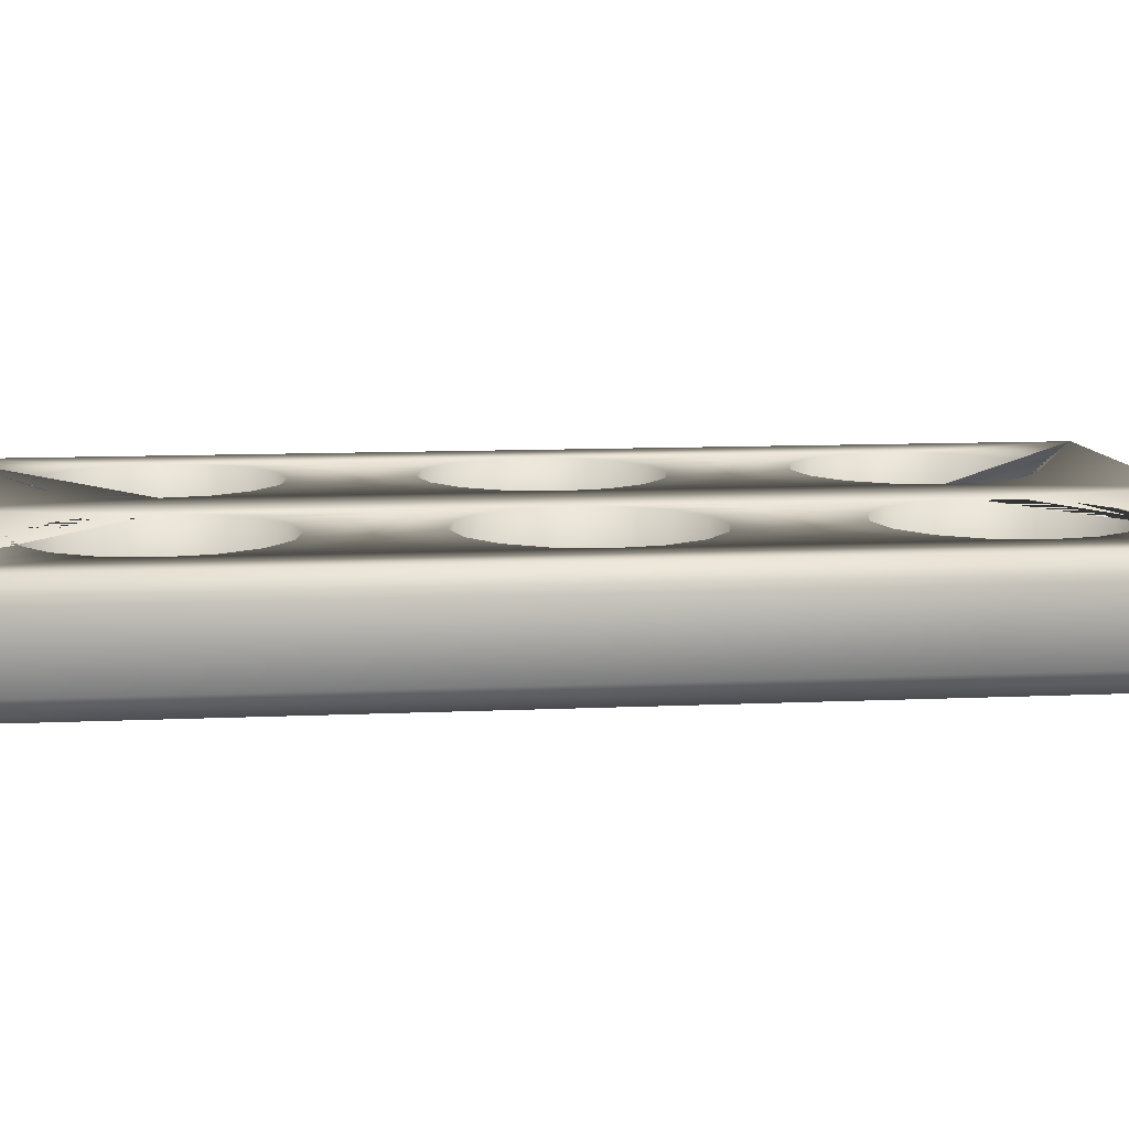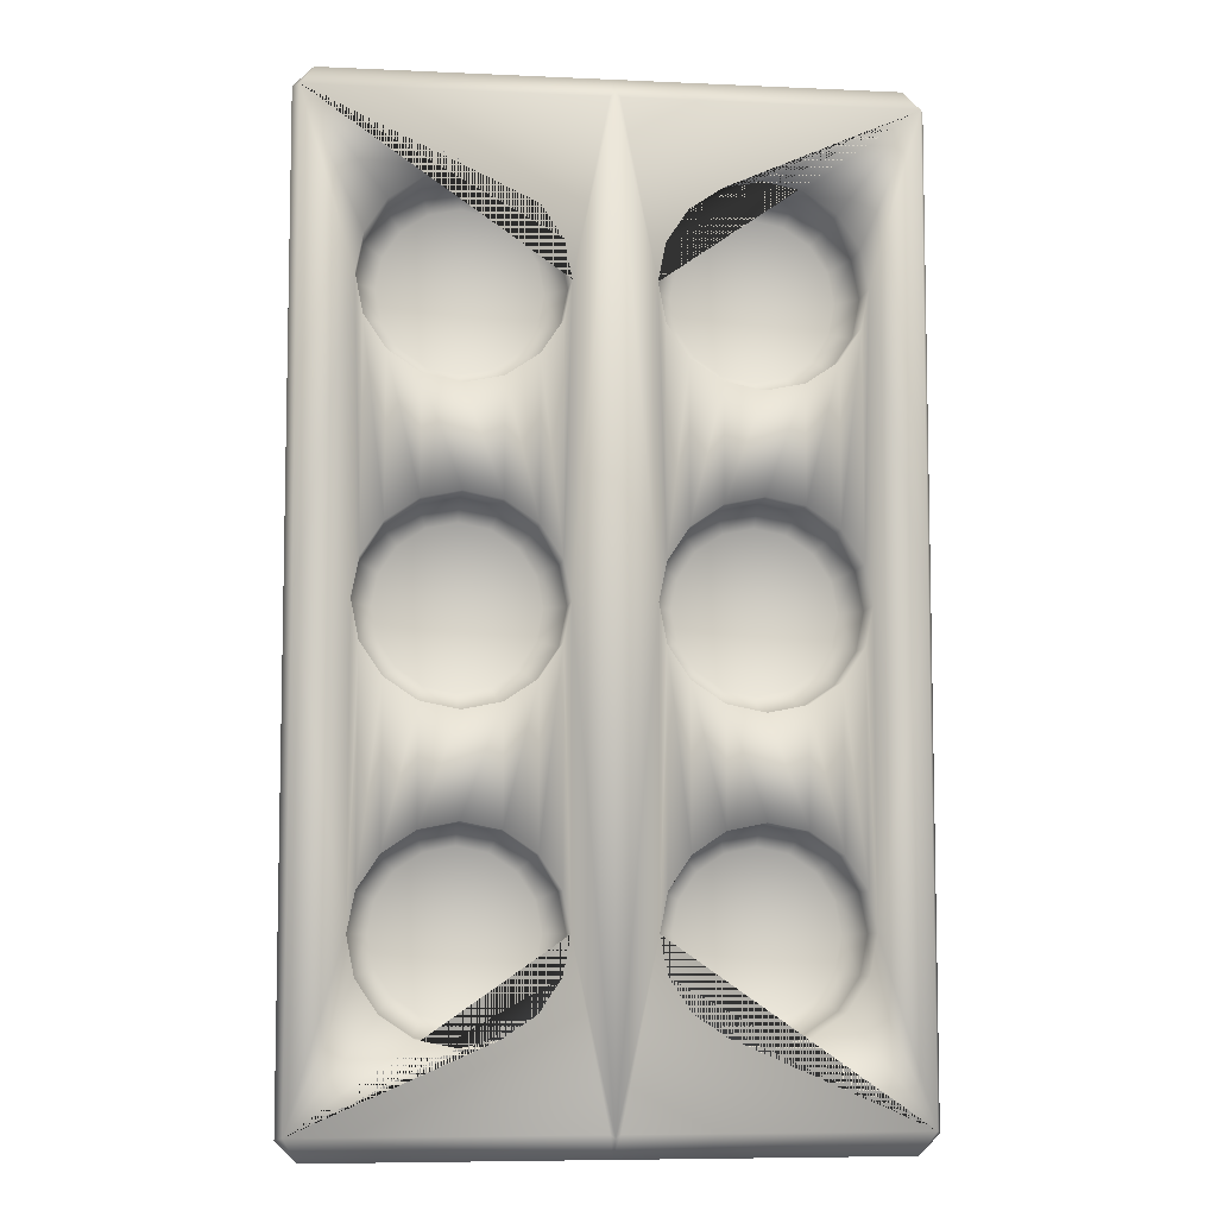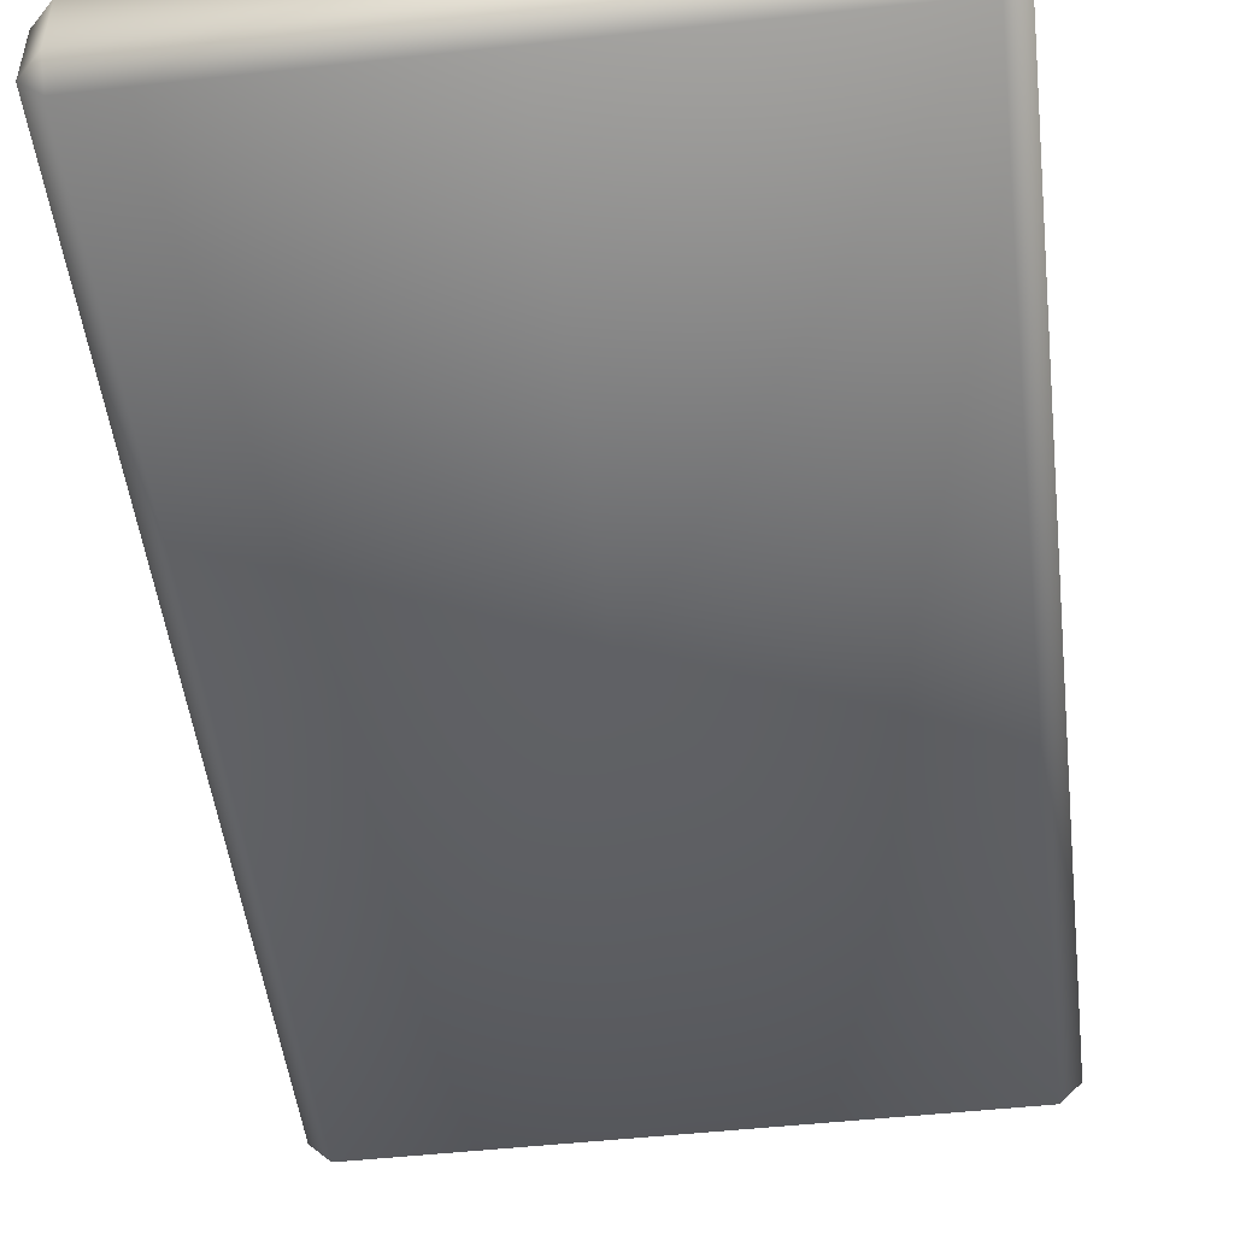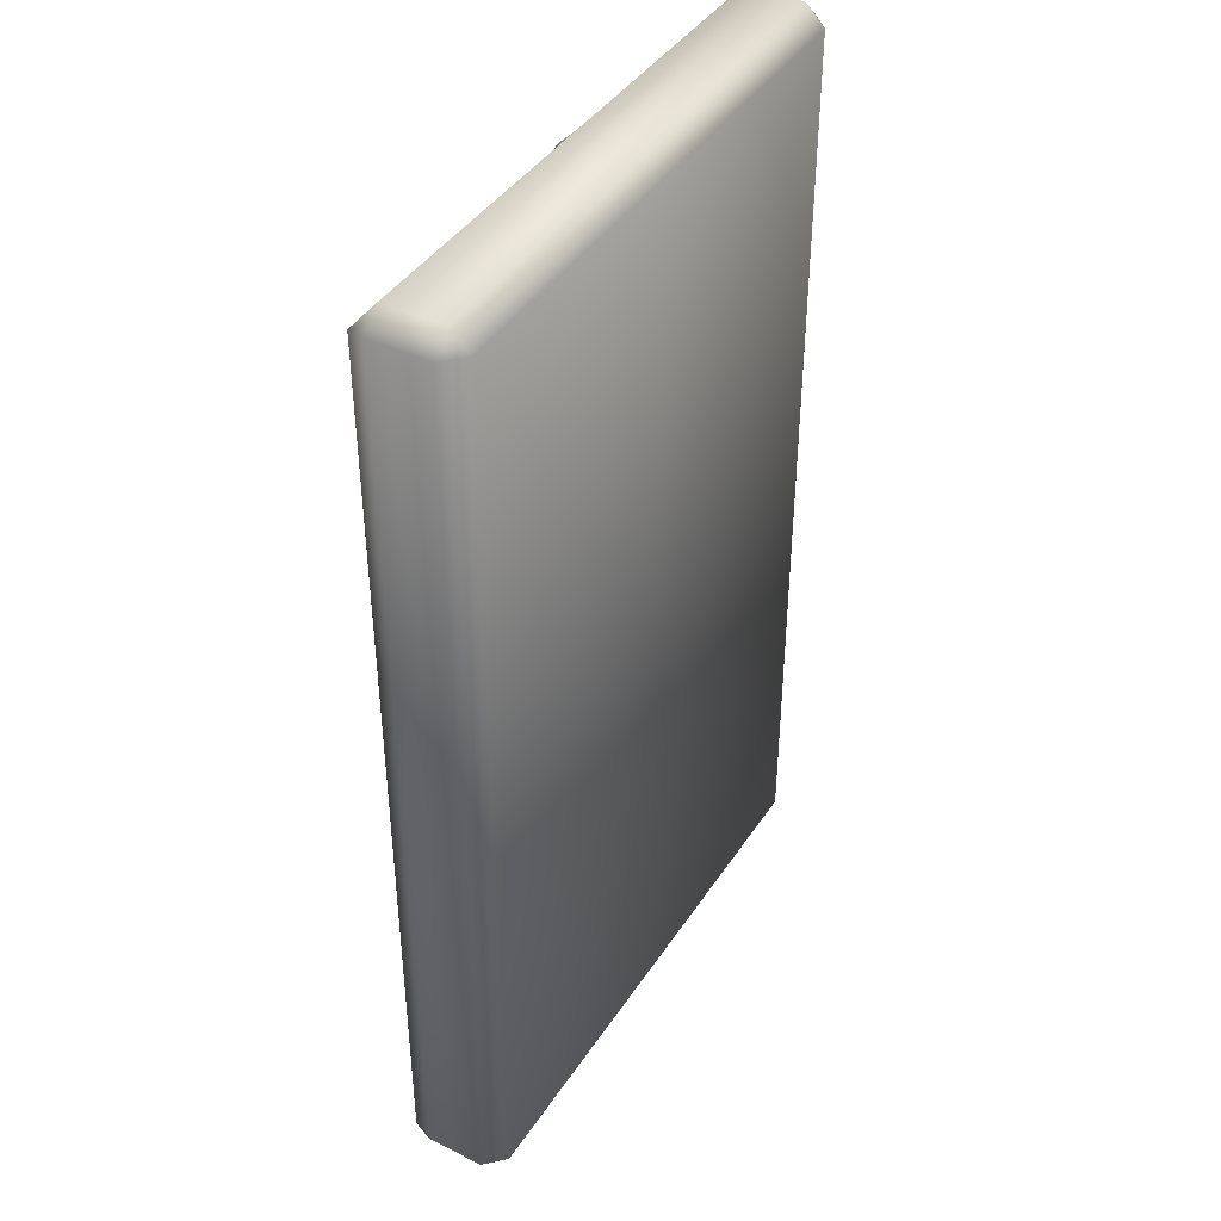
<metadata>
{"format":"obj","ext":"obj","renderer":"f3d","projection":"perspective","resolution":1024,"background":"white","views":[{"elev":9.3,"azim":-97.3,"up":"+Y"},{"elev":-7.3,"azim":172.7,"up":"+Z"},{"elev":-49.7,"azim":-173.1,"up":"+Y"},{"elev":41.7,"azim":-59.5,"up":"+Z"}]}
</metadata>
<code>
o Carrier_Cube
v -0.07 0.05 -0.1
v -0.08913 0.05 -0.1962
v -0.1162 0.05 -0.1691
v -0.1054 0.05 -0.1854
v -0.12 0.05 -0.15
v -0.07 0.05 -0.2
v -0.02381 0.05 -0.1309
v -0.02 0.05 -0.15
v -0.02381 0.05 -0.1691
v -0.03465 0.05 -0.1854
v -0.03465 0.05 -0.1146
v -0.08913 0.05 -0.1038
v -0.1162 0.05 -0.1309
v -0.05087 0.05 -0.1038
v -0.1054 0.05 -0.1146
v -0.05087 0.05 -0.1962
v -0.07 0.02 -0.15
v -0.08913 0.05 -0.04619
v -0.1162 0.05 -0.01913
v -0.1054 0.05 -0.03535
v -0.07 0.05 -0.05
v -0.02381 0.05 -0.01913
v -0.03465 0.05 -0.03535
v -0.05087 0.05 -0.04619
v -0.15 0.01 -0.24
v -0.14 0.01 -0.25
v -0.14 0 -0.24
v -0.1464 0.05 -0.2381
v -0.14 0.04 -0.25
v -0.15 0.04 -0.24
v -0.002371 0.05 -0.2381
v -0.07 0.02 -0.1102
v -0.07 0.03 -0.1
v -0.08523 0.02 -0.1868
v -0.08913 0.03 -0.1962
v -0.1068 0.02 -0.1652
v -0.1162 0.03 -0.1691
v -0.1054 0.03 -0.1854
v -0.09815 0.02 -0.1781
v -0.12 0.03 -0.15
v -0.1098 0.02 -0.15
v -0.07 0.02 -0.1898
v -0.07 0.03 -0.2
v -0.03323 0.02 -0.1348
v -0.02381 0.03 -0.1309
v -0.02 0.03 -0.15
v -0.0302 0.02 -0.15
v -0.02381 0.03 -0.1691
v -0.03323 0.02 -0.1652
v -0.03465 0.03 -0.1854
v -0.04185 0.02 -0.1781
v -0.04185 0.02 -0.1219
v -0.03465 0.03 -0.1146
v -0.08523 0.02 -0.1132
v -0.08913 0.03 -0.1038
v -0.1068 0.02 -0.1348
v -0.1162 0.03 -0.1309
v -0.05087 0.03 -0.1038
v -0.05477 0.02 -0.1132
v -0.1054 0.03 -0.1146
v -0.09815 0.02 -0.1219
v -0.05087 0.03 -0.1962
v -0.05477 0.02 -0.1868
v -0.08523 0.02 -0.03677
v -0.08913 0.03 -0.04619
v -0.1068 0.02 -0.01523
v -0.1162 0.03 -0.01913
v -0.1054 0.03 -0.03535
v -0.09815 0.02 -0.02815
v -0.07 0.02 -0.0398
v -0.07 0.03 -0.05
v -0.02381 0.03 -0.01913
v -0.03323 0.02 -0.01523
v -0.03465 0.03 -0.03535
v -0.04185 0.02 -0.02815
v -0.05087 0.03 -0.04619
v -0.05477 0.02 -0.03677
v 0.07 0.05 -0.1
v 0.08913 0.05 -0.1962
v 0.1162 0.05 -0.1691
v 0.1054 0.05 -0.1854
v 0.12 0.05 -0.15
v 0.07 0.05 -0.2
v 0.02381 0.05 -0.1309
v 0.02 0.05 -0.15
v 0.02381 0.05 -0.1691
v 0.03465 0.05 -0.1854
v 0.03465 0.05 -0.1146
v 0.08913 0.05 -0.1038
v 0.1162 0.05 -0.1309
v 0.05087 0.05 -0.1038
v 0.1054 0.05 -0.1146
v 0.05087 0.05 -0.1962
v 0.07 0.02 -0.15
v 0.08913 0.05 -0.04619
v 0.1162 0.05 -0.01913
v 0.1054 0.05 -0.03535
v 0.07 0.05 -0.05
v 0.02381 0.05 -0.01913
v 0.03465 0.05 -0.03535
v 0.05087 0.05 -0.04619
v 0.15 0.01 -0.24
v 0.14 0.01 -0.25
v 0.14 0 -0.24
v 0.1464 0.05 -0.2381
v 0.14 0.04 -0.25
v 0.15 0.04 -0.24
v 0 0 -0.24
v 0 0.01 -0.25
v 0 0.04 -0.25
v 0.002371 0.05 -0.2381
v 0 0.05 -0.24
v 0.07 0.02 -0.1102
v 0.07 0.03 -0.1
v 0.08523 0.02 -0.1868
v 0.08913 0.03 -0.1962
v 0.1068 0.02 -0.1652
v 0.1162 0.03 -0.1691
v 0.1054 0.03 -0.1854
v 0.09815 0.02 -0.1781
v 0.12 0.03 -0.15
v 0.1098 0.02 -0.15
v 0.07 0.02 -0.1898
v 0.07 0.03 -0.2
v 0.03323 0.02 -0.1348
v 0.02381 0.03 -0.1309
v 0.02 0.03 -0.15
v 0.0302 0.02 -0.15
v 0.02381 0.03 -0.1691
v 0.03323 0.02 -0.1652
v 0.03465 0.03 -0.1854
v 0.04185 0.02 -0.1781
v 0.04185 0.02 -0.1219
v 0.03465 0.03 -0.1146
v 0.08523 0.02 -0.1132
v 0.08913 0.03 -0.1038
v 0.1068 0.02 -0.1348
v 0.1162 0.03 -0.1309
v 0.05087 0.03 -0.1038
v 0.05477 0.02 -0.1132
v 0.1054 0.03 -0.1146
v 0.09815 0.02 -0.1219
v 0.05087 0.03 -0.1962
v 0.05477 0.02 -0.1868
v 0.08523 0.02 -0.03677
v 0.08913 0.03 -0.04619
v 0.1068 0.02 -0.01523
v 0.1162 0.03 -0.01913
v 0.1054 0.03 -0.03535
v 0.09815 0.02 -0.02815
v 0.07 0.02 -0.0398
v 0.07 0.03 -0.05
v 0.02381 0.03 -0.01913
v 0.03323 0.02 -0.01523
v 0.03465 0.03 -0.03535
v 0.04185 0.02 -0.02815
v 0.05087 0.03 -0.04619
v 0.05477 0.02 -0.03677
v -0.07 0.05 0.1
v -0.08913 0.05 0.1962
v -0.1162 0.05 0.1691
v -0.1054 0.05 0.1854
v -0.12 0.05 0.15
v -0.07 0.05 0.2
v -0.02381 0.05 0.1309
v -0.02 0.05 0.15
v -0.02381 0.05 0.1691
v -0.03465 0.05 0.1854
v -0.03465 0.05 0.1146
v -0.08913 0.05 0.1038
v -0.1162 0.05 0.1309
v -0.05087 0.05 0.1038
v -0.1054 0.05 0.1146
v -0.05087 0.05 0.1962
v -0.07 0.02 0.15
v -0.08913 0.05 0.04619
v -0.1162 0.05 0.01913
v -0.1054 0.05 0.03535
v -0.12 0.05 0
v -0.07 0.05 0.05
v -0.02 0.05 0
v -0.02381 0.05 0.01913
v -0.03465 0.05 0.03535
v -0.05087 0.05 0.04619
v -0.07 0.02 0
v -0.15 0.01 0.24
v -0.14 0.01 0.25
v -0.14 0 0.24
v -0.1464 0.05 0.2381
v -0.14 0.04 0.25
v -0.15 0.04 0.24
v -0.002371 0.05 0.2381
v -0.15 0.01 0
v -0.14 0 0
v -0.1462 0.05 0
v -0.15 0.04 0
v -0.07 0.02 0.1102
v -0.07 0.03 0.1
v -0.08523 0.02 0.1868
v -0.08913 0.03 0.1962
v -0.1068 0.02 0.1652
v -0.1162 0.03 0.1691
v -0.1054 0.03 0.1854
v -0.09815 0.02 0.1781
v -0.12 0.03 0.15
v -0.1098 0.02 0.15
v -0.07 0.02 0.1898
v -0.07 0.03 0.2
v -0.03323 0.02 0.1348
v -0.02381 0.03 0.1309
v -0.02 0.03 0.15
v -0.0302 0.02 0.15
v -0.02381 0.03 0.1691
v -0.03323 0.02 0.1652
v -0.03465 0.03 0.1854
v -0.04185 0.02 0.1781
v -0.04185 0.02 0.1219
v -0.03465 0.03 0.1146
v -0.08523 0.02 0.1132
v -0.08913 0.03 0.1038
v -0.1068 0.02 0.1348
v -0.1162 0.03 0.1309
v -0.05087 0.03 0.1038
v -0.05477 0.02 0.1132
v -0.1054 0.03 0.1146
v -0.09815 0.02 0.1219
v -0.05087 0.03 0.1962
v -0.05477 0.02 0.1868
v -0.08523 0.02 0.03677
v -0.08913 0.03 0.04619
v -0.1068 0.02 0.01523
v -0.1162 0.03 0.01913
v -0.1054 0.03 0.03535
v -0.09815 0.02 0.02815
v -0.1098 0.02 0
v -0.12 0.03 0
v -0.07 0.02 0.0398
v -0.07 0.03 0.05
v -0.02 0.03 0
v -0.0302 0.02 0
v -0.02381 0.03 0.01913
v -0.03323 0.02 0.01523
v -0.03465 0.03 0.03535
v -0.04185 0.02 0.02815
v -0.05087 0.03 0.04619
v -0.05477 0.02 0.03677
v 0 0.05 0
v 0 0 0
v 0.07 0.05 0.1
v 0.08913 0.05 0.1962
v 0.1162 0.05 0.1691
v 0.1054 0.05 0.1854
v 0.12 0.05 0.15
v 0.07 0.05 0.2
v 0.02381 0.05 0.1309
v 0.02 0.05 0.15
v 0.02381 0.05 0.1691
v 0.03465 0.05 0.1854
v 0.03465 0.05 0.1146
v 0.08913 0.05 0.1038
v 0.1162 0.05 0.1309
v 0.05087 0.05 0.1038
v 0.1054 0.05 0.1146
v 0.05087 0.05 0.1962
v 0.07 0.02 0.15
v 0.08913 0.05 0.04619
v 0.1162 0.05 0.01913
v 0.1054 0.05 0.03535
v 0.12 0.05 0
v 0.07 0.05 0.05
v 0.02 0.05 0
v 0.02381 0.05 0.01913
v 0.03465 0.05 0.03535
v 0.05087 0.05 0.04619
v 0.07 0.02 0
v 0.15 0.01 0.24
v 0.14 0.01 0.25
v 0.14 0 0.24
v 0.1464 0.05 0.2381
v 0.14 0.04 0.25
v 0.15 0.04 0.24
v 0 0 0.24
v 0 0.01 0.25
v 0 0.04 0.25
v 0.002371 0.05 0.2381
v 0 0.05 0.24
v 0.15 0.01 0
v 0.14 0 0
v 0.1462 0.05 0
v 0.15 0.04 0
v 0.07 0.02 0.1102
v 0.07 0.03 0.1
v 0.08523 0.02 0.1868
v 0.08913 0.03 0.1962
v 0.1068 0.02 0.1652
v 0.1162 0.03 0.1691
v 0.1054 0.03 0.1854
v 0.09815 0.02 0.1781
v 0.12 0.03 0.15
v 0.1098 0.02 0.15
v 0.07 0.02 0.1898
v 0.07 0.03 0.2
v 0.03323 0.02 0.1348
v 0.02381 0.03 0.1309
v 0.02 0.03 0.15
v 0.0302 0.02 0.15
v 0.02381 0.03 0.1691
v 0.03323 0.02 0.1652
v 0.03465 0.03 0.1854
v 0.04185 0.02 0.1781
v 0.04185 0.02 0.1219
v 0.03465 0.03 0.1146
v 0.08523 0.02 0.1132
v 0.08913 0.03 0.1038
v 0.1068 0.02 0.1348
v 0.1162 0.03 0.1309
v 0.05087 0.03 0.1038
v 0.05477 0.02 0.1132
v 0.1054 0.03 0.1146
v 0.09815 0.02 0.1219
v 0.05087 0.03 0.1962
v 0.05477 0.02 0.1868
v 0.08523 0.02 0.03677
v 0.08913 0.03 0.04619
v 0.1068 0.02 0.01523
v 0.1162 0.03 0.01913
v 0.1054 0.03 0.03535
v 0.09815 0.02 0.02815
v 0.1098 0.02 0
v 0.12 0.03 0
v 0.07 0.02 0.0398
v 0.07 0.03 0.05
v 0.02 0.03 0
v 0.0302 0.02 0
v 0.02381 0.03 0.01913
v 0.03323 0.02 0.01523
v 0.03465 0.03 0.03535
v 0.04185 0.02 0.02815
v 0.05087 0.03 0.04619
v 0.05477 0.02 0.03677
f 195 179 5 28
f 27 108 248 194
f 193 196 30 25
f 1 21 24 14
f 112 31 8 181 247
f 49 51 17
f 56 61 17
f 51 63 17
f 44 47 17
f 7 8 46 45
f 54 32 17
f 63 42 17
f 59 52 17
f 42 34 17
f 3 5 40 37
f 39 36 17
f 1 14 58 33
f 2 4 38 35
f 64 69 185
f 52 44 17
f 61 54 17
f 4 3 37 38
f 34 39 17
f 36 41 17
f 13 15 60 57
f 11 7 45 53
f 14 11 53 58
f 8 9 48 46
f 15 12 55 60
f 9 10 50 48
f 16 6 43 62
f 47 49 17
f 12 1 33 55
f 5 13 57 40
f 10 16 62 50
f 6 2 35 43
f 41 56 17
f 14 24 23 11
f 11 23 22 7
f 8 7 22 181
f 32 59 17
f 12 18 21 1
f 15 20 18 12
f 13 19 20 15
f 5 179 19 13
f 28 5 3 4 2 6 16 10 9 8 31
f 18 20 68 65
f 70 64 185
f 240 73 185
f 73 75 185
f 69 66 185
f 19 179 236 67
f 75 77 185
f 77 70 185
f 22 23 74 72
f 66 235 185
f 21 18 65 71
f 24 21 71 76
f 23 24 76 74
f 181 22 72 239
f 20 19 67 68
f 25 26 27
f 28 29 30
f 110 31 112
f 195 28 30 196
f 29 26 25 30
f 108 27 26 109
f 28 31 110 29
f 27 194 193 25
f 33 58 59 32
f 35 38 39 34
f 37 40 41 36
f 43 35 34 42
f 45 46 47 44
f 49 47 46 48
f 48 50 51 49
f 53 45 44 52
f 50 62 63 51
f 38 37 36 39
f 55 33 32 54
f 57 60 61 56
f 58 53 52 59
f 60 55 54 61
f 62 43 42 63
f 40 57 56 41
f 65 68 69 64
f 67 236 235 66
f 71 65 64 70
f 73 240 239 72
f 72 74 75 73
f 74 76 77 75
f 68 67 66 69
f 76 71 70 77
f 26 29 110 109
f 289 105 82 269
f 104 288 248 108
f 287 102 107 290
f 78 91 101 98
f 112 247 271 85 111
f 130 94 132
f 137 94 142
f 132 94 144
f 125 94 128
f 84 126 127 85
f 135 94 113
f 144 94 123
f 140 94 133
f 123 94 115
f 80 118 121 82
f 120 94 117
f 78 114 139 91
f 79 116 119 81
f 145 275 150
f 133 94 125
f 142 94 135
f 81 119 118 80
f 115 94 120
f 117 94 122
f 90 138 141 92
f 88 134 126 84
f 91 139 134 88
f 85 127 129 86
f 92 141 136 89
f 86 129 131 87
f 93 143 124 83
f 128 94 130
f 89 136 114 78
f 82 121 138 90
f 87 131 143 93
f 83 124 116 79
f 122 94 137
f 91 88 100 101
f 88 84 99 100
f 85 271 99 84
f 113 94 140
f 89 78 98 95
f 92 89 95 97
f 90 92 97 96
f 82 90 96 269
f 105 111 85 86 87 93 83 79 81 80 82
f 95 146 149 97
f 151 275 145
f 334 275 154
f 154 275 156
f 150 275 147
f 96 148 330 269
f 156 275 158
f 158 275 151
f 99 153 155 100
f 147 275 329
f 98 152 146 95
f 101 157 152 98
f 100 155 157 101
f 271 333 153 99
f 97 149 148 96
f 102 104 103
f 105 107 106
f 110 112 111
f 289 290 107 105
f 106 107 102 103
f 108 109 103 104
f 105 106 110 111
f 104 102 287 288
f 114 113 140 139
f 116 115 120 119
f 118 117 122 121
f 124 123 115 116
f 126 125 128 127
f 130 129 127 128
f 129 130 132 131
f 134 133 125 126
f 131 132 144 143
f 119 120 117 118
f 136 135 113 114
f 138 137 142 141
f 139 140 133 134
f 141 142 135 136
f 143 144 123 124
f 121 122 137 138
f 146 145 150 149
f 148 147 329 330
f 152 151 145 146
f 154 153 333 334
f 153 154 156 155
f 155 156 158 157
f 149 150 147 148
f 157 158 151 152
f 103 109 110 106
f 195 189 163 179
f 188 194 248 282
f 193 186 191 196
f 159 172 184 180
f 286 247 181 166 192
f 214 175 216
f 221 175 226
f 216 175 228
f 209 175 212
f 165 210 211 166
f 219 175 197
f 228 175 207
f 224 175 217
f 207 175 199
f 161 202 205 163
f 204 175 201
f 159 198 223 172
f 160 200 203 162
f 229 185 234
f 217 175 209
f 226 175 219
f 162 203 202 161
f 199 175 204
f 201 175 206
f 171 222 225 173
f 169 218 210 165
f 172 223 218 169
f 166 211 213 167
f 173 225 220 170
f 167 213 215 168
f 174 227 208 164
f 212 175 214
f 170 220 198 159
f 163 205 222 171
f 168 215 227 174
f 164 208 200 160
f 206 175 221
f 172 169 183 184
f 169 165 182 183
f 166 181 182 165
f 197 175 224
f 170 159 180 176
f 173 170 176 178
f 171 173 178 177
f 163 171 177 179
f 189 192 166 167 168 174 164 160 162 161 163
f 176 230 233 178
f 237 185 229
f 240 185 242
f 242 185 244
f 234 185 231
f 177 232 236 179
f 244 185 246
f 246 185 237
f 182 241 243 183
f 231 185 235
f 180 238 230 176
f 184 245 238 180
f 183 243 245 184
f 181 239 241 182
f 178 233 232 177
f 186 188 187
f 189 191 190
f 284 286 192
f 195 196 191 189
f 190 191 186 187
f 282 283 187 188
f 189 190 284 192
f 188 186 193 194
f 198 197 224 223
f 200 199 204 203
f 202 201 206 205
f 208 207 199 200
f 210 209 212 211
f 214 213 211 212
f 213 214 216 215
f 218 217 209 210
f 215 216 228 227
f 203 204 201 202
f 220 219 197 198
f 222 221 226 225
f 223 224 217 218
f 225 226 219 220
f 227 228 207 208
f 205 206 221 222
f 230 229 234 233
f 232 231 235 236
f 238 237 229 230
f 242 241 239 240
f 241 242 244 243
f 243 244 246 245
f 233 234 231 232
f 245 246 237 238
f 187 283 284 190
f 289 269 253 279
f 278 282 248 288
f 287 290 281 276
f 249 270 274 262
f 286 285 256 271 247
f 308 310 265
f 315 320 265
f 310 322 265
f 303 306 265
f 255 256 305 304
f 313 291 265
f 322 301 265
f 318 311 265
f 301 293 265
f 251 253 299 296
f 298 295 265
f 249 262 317 292
f 250 252 297 294
f 323 328 275
f 311 303 265
f 320 313 265
f 252 251 296 297
f 293 298 265
f 295 300 265
f 261 263 319 316
f 259 255 304 312
f 262 259 312 317
f 256 257 307 305
f 263 260 314 319
f 257 258 309 307
f 264 254 302 321
f 306 308 265
f 260 249 292 314
f 253 261 316 299
f 258 264 321 309
f 254 250 294 302
f 300 315 265
f 262 274 273 259
f 259 273 272 255
f 256 255 272 271
f 291 318 265
f 260 266 270 249
f 263 268 266 260
f 261 267 268 263
f 253 269 267 261
f 279 253 251 252 250 254 264 258 257 256 285
f 266 268 327 324
f 331 323 275
f 334 336 275
f 336 338 275
f 328 325 275
f 267 269 330 326
f 338 340 275
f 340 331 275
f 272 273 337 335
f 325 329 275
f 270 266 324 332
f 274 270 332 339
f 273 274 339 337
f 271 272 335 333
f 268 267 326 327
f 276 277 278
f 279 280 281
f 284 285 286
f 289 279 281 290
f 280 277 276 281
f 282 278 277 283
f 279 285 284 280
f 278 288 287 276
f 292 317 318 291
f 294 297 298 293
f 296 299 300 295
f 302 294 293 301
f 304 305 306 303
f 308 306 305 307
f 307 309 310 308
f 312 304 303 311
f 309 321 322 310
f 297 296 295 298
f 314 292 291 313
f 316 319 320 315
f 317 312 311 318
f 319 314 313 320
f 321 302 301 322
f 299 316 315 300
f 324 327 328 323
f 326 330 329 325
f 332 324 323 331
f 336 334 333 335
f 335 337 338 336
f 337 339 340 338
f 327 326 325 328
f 339 332 331 340
f 277 280 284 283

</code>
